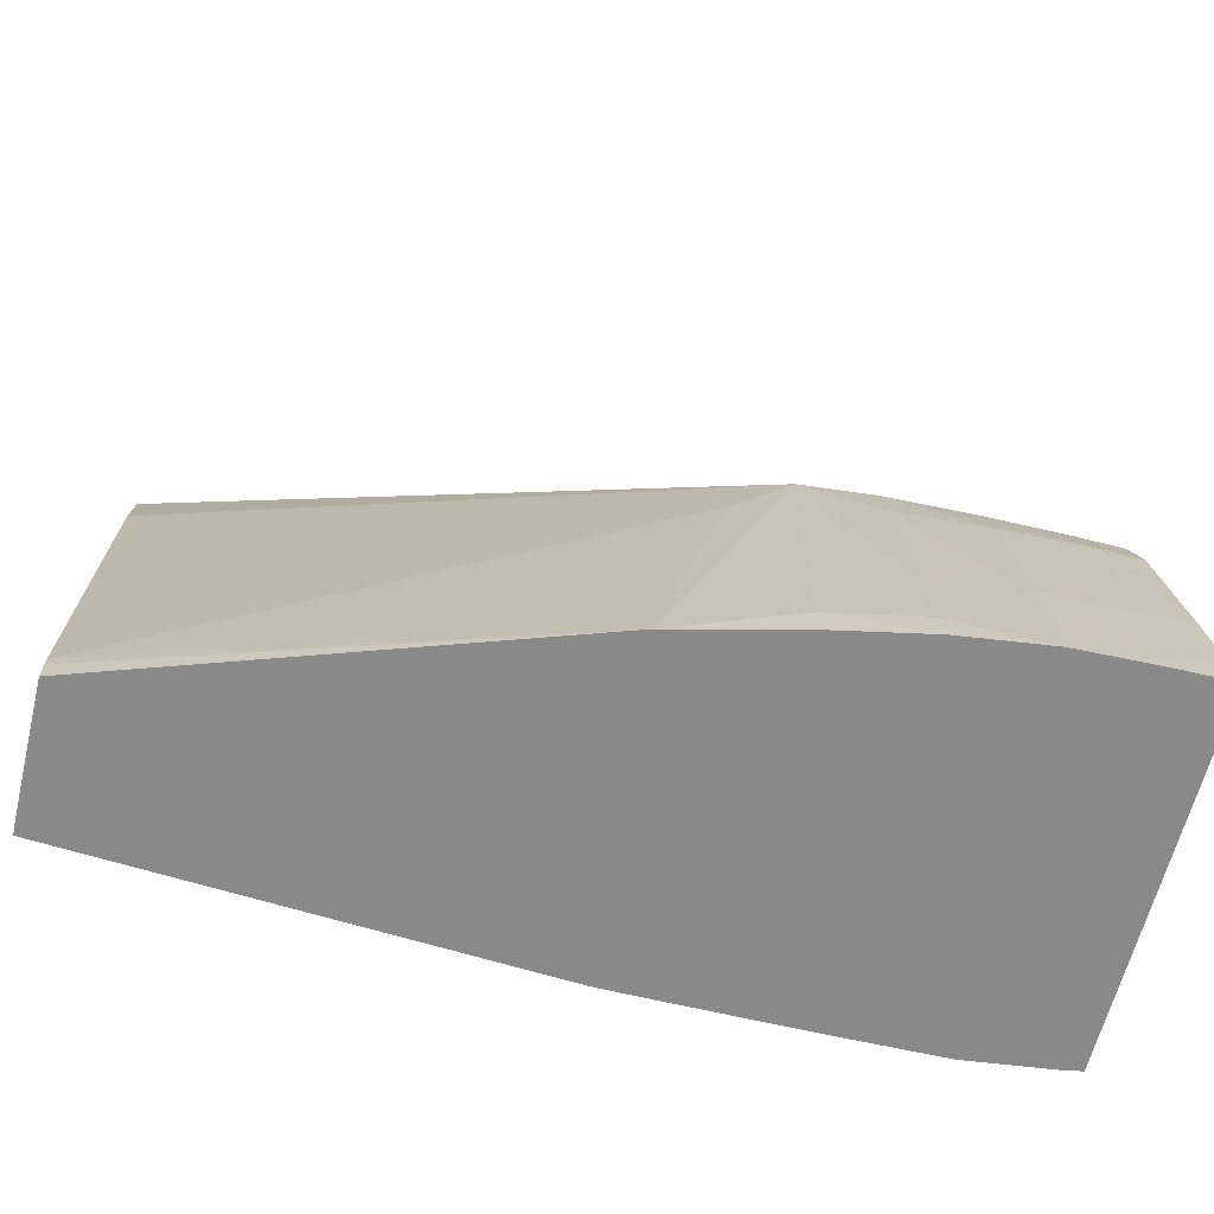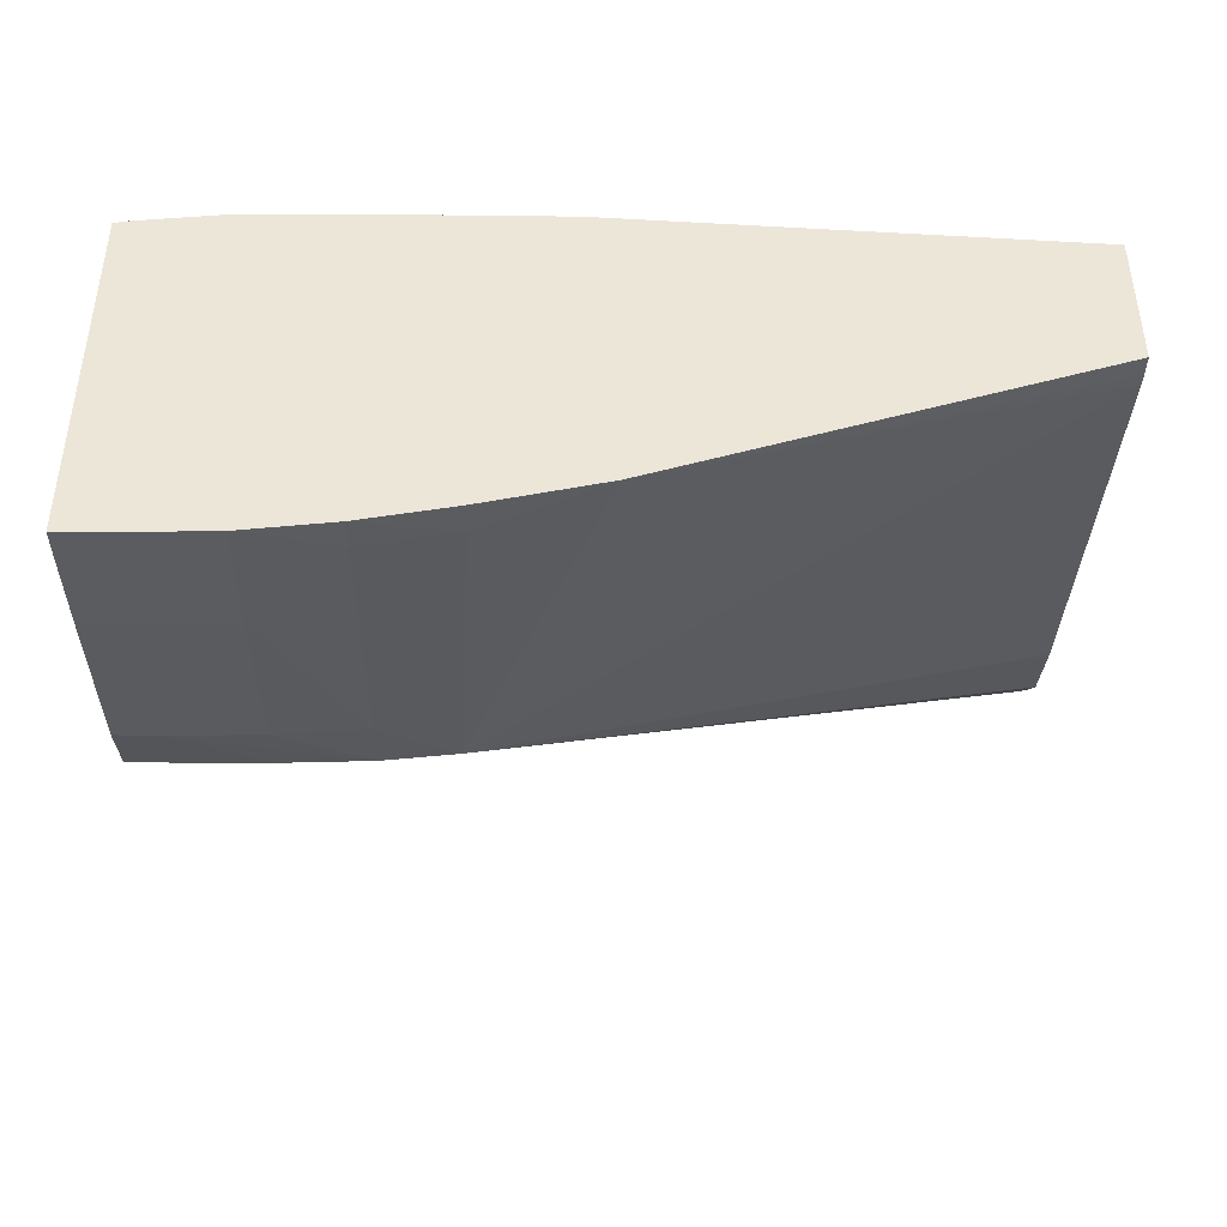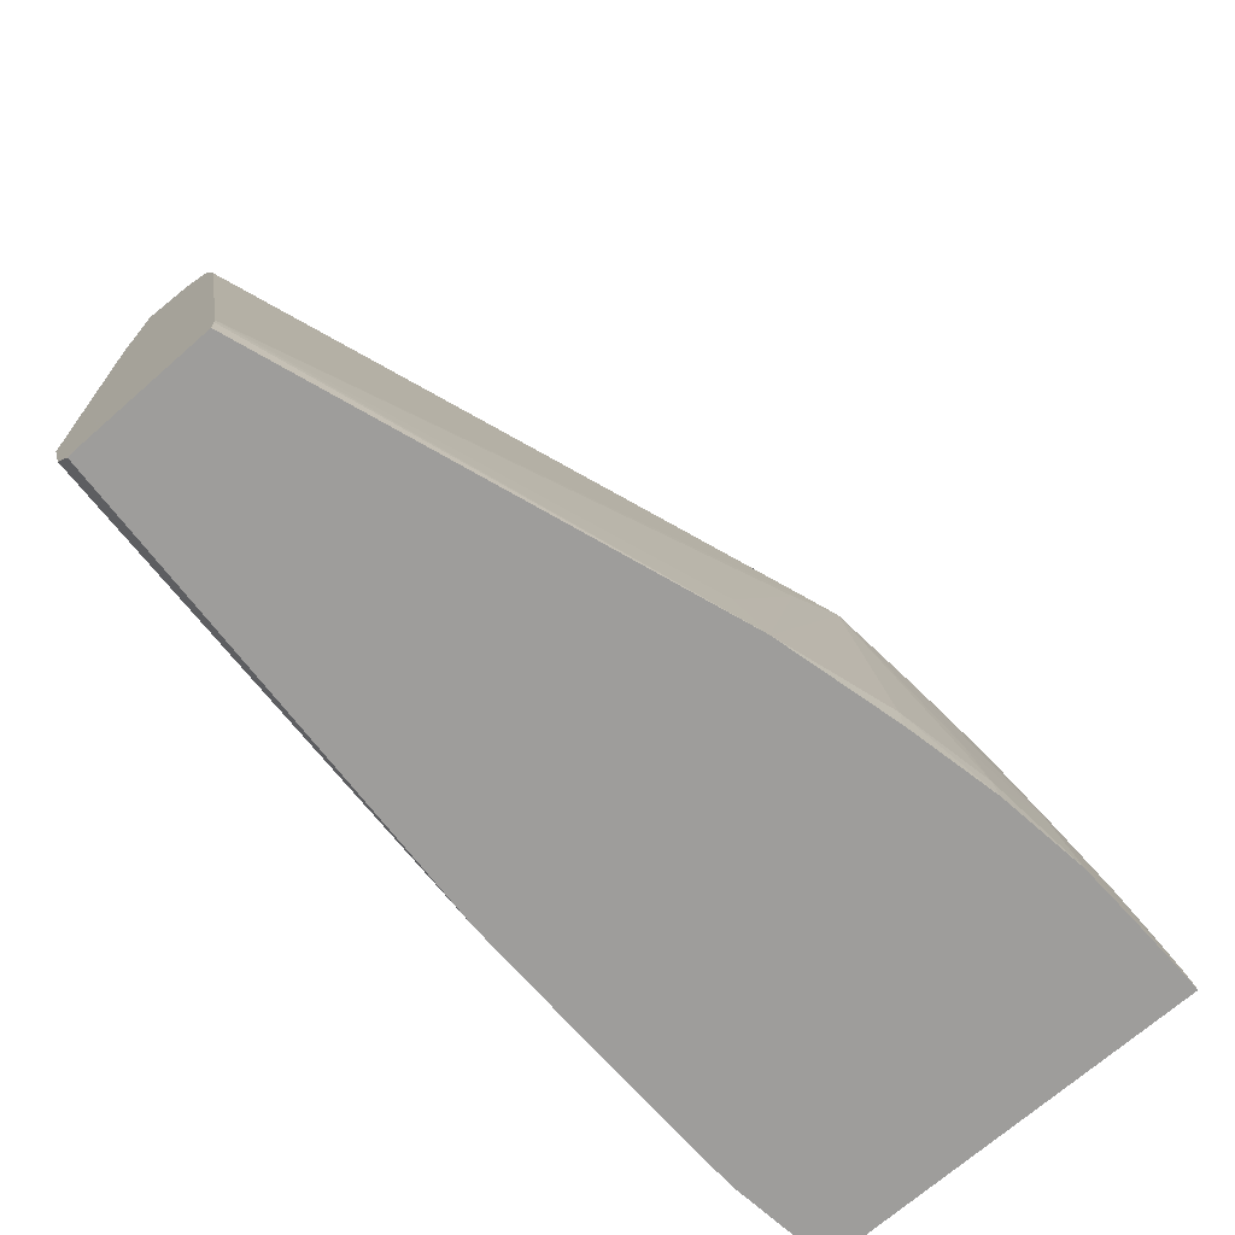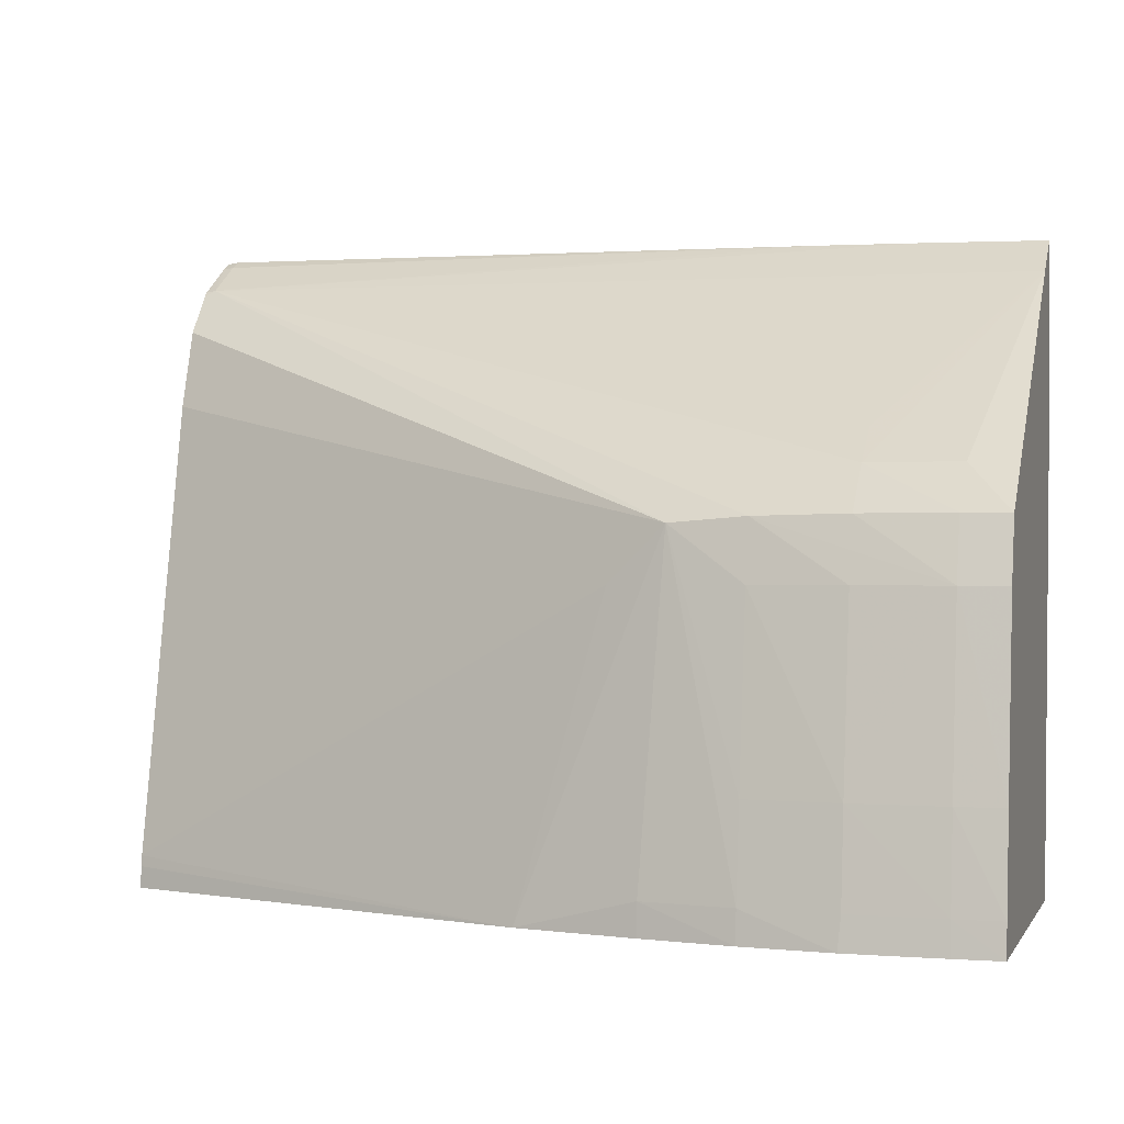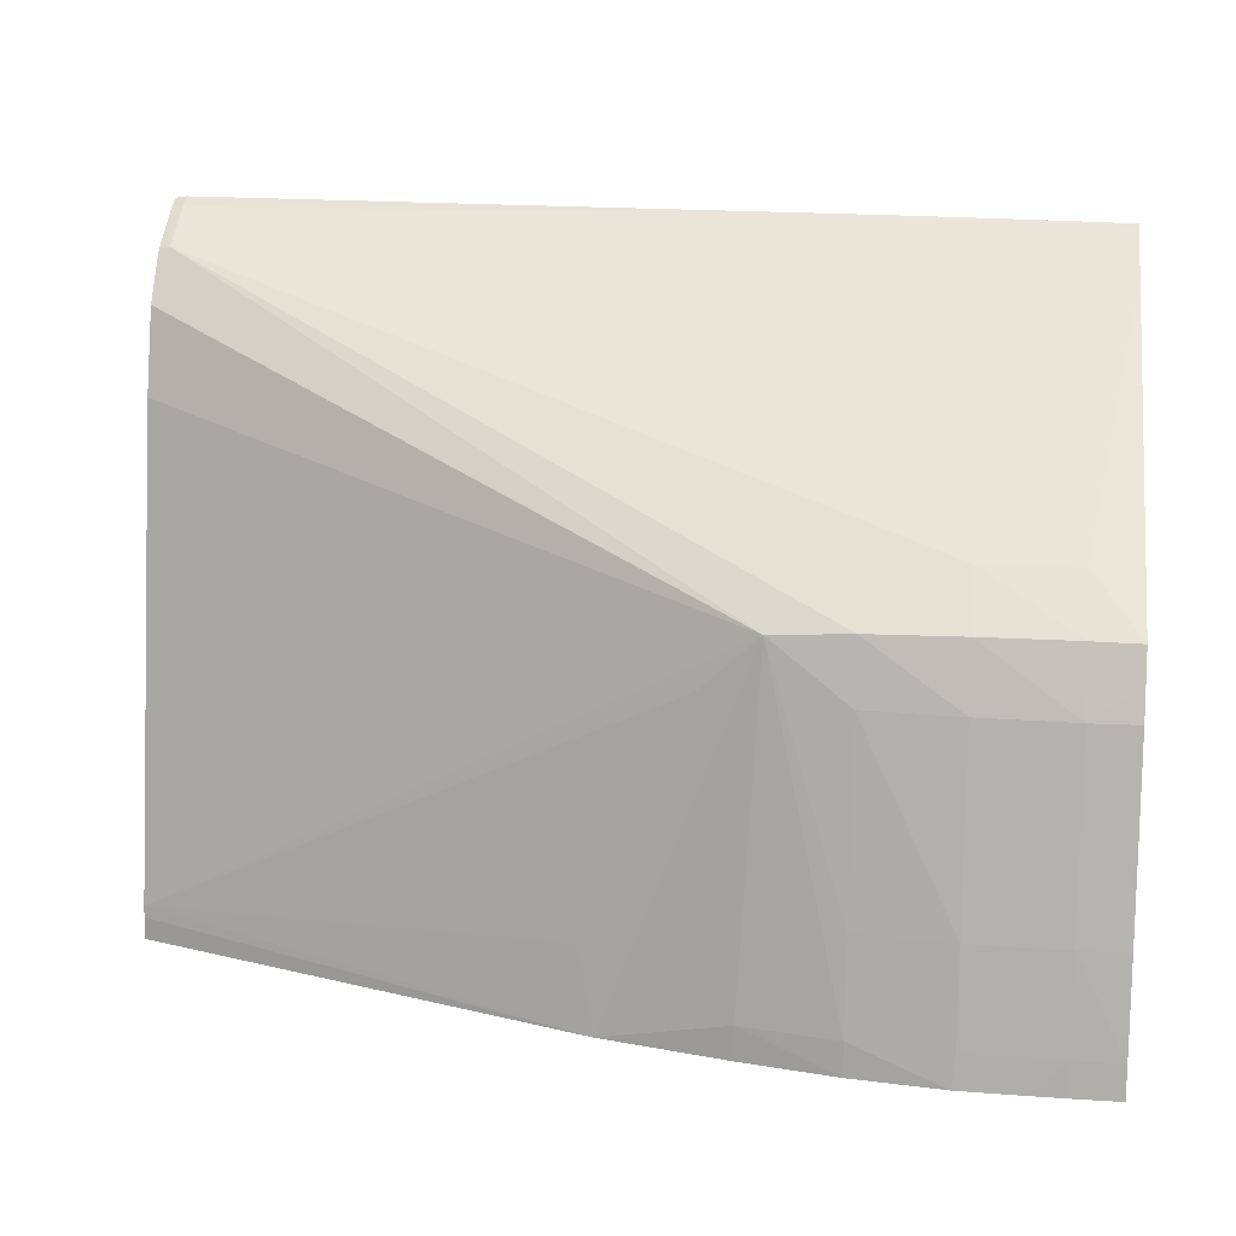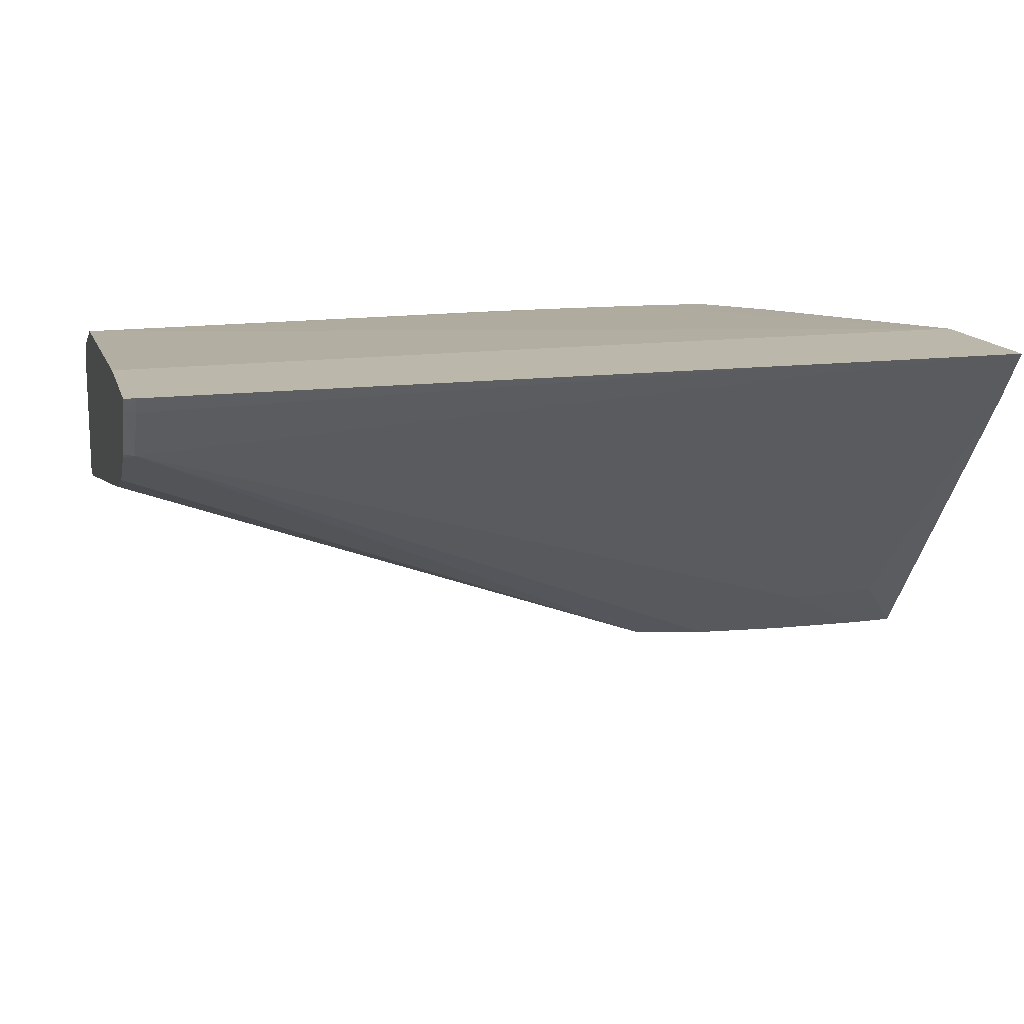
<metadata>
{"format":"obj","ext":"obj","renderer":"f3d","projection":"perspective","resolution":1024,"background":"white","views":[{"elev":-63.1,"azim":-13.8,"up":"+Z"},{"elev":-41.8,"azim":179.3,"up":"+Y"},{"elev":-70.6,"azim":-48.8,"up":"+Z"},{"elev":-0.1,"azim":16.2,"up":"+Z"},{"elev":17.4,"azim":7.1,"up":"+Z"},{"elev":14.4,"azim":-14.6,"up":"+Y"}]}
</metadata>
<code>
v -0.02614 -0.02601 0.04265
v -0.02614 -0.02597 0.04335
v -0.02614 -0.0218 0.04265
v -0.01191 -0.03085 0.04265
v -0.02614 -0.02592 0.0437
v -0.02614 -0.02081 0.0435
v -0.02612 -0.02132 0.04265
v -0.01244 -0.03028 0.0452
v -0.007952 -0.0318 0.04265
v -0.007952 -0.03175 0.0437
v -0.007428 -0.03048 0.05439
v -0.009276 -0.03017 0.05261
v -0.02614 -0.02286 0.05856
v -0.02614 -0.02075 0.04357
v -0.01092 -0.02031 0.04265
v -0.004979 -0.0324 0.04265
v -0.004979 -0.03231 0.0437
v -0.004979 -0.0319 0.04667
v -0.004979 -0.03104 0.05261
v -0.004979 -0.03063 0.05457
v -0.02579 -0.02098 0.06268
v -0.02614 -0.02205 0.06115
v -0.02614 -0.0198 0.04667
v -0.009883 -0.0203 0.04265
v -0.002093 -0.03276 0.04265
v -0.002006 -0.03223 0.04667
v -0.002006 -0.03125 0.05261
v 0.0009692 -0.03134 0.05261
v -0.002006 -0.03069 0.05463
v -0.004979 -0.02903 0.05606
v -0.02579 -0.0195 0.06366
v -0.02614 -0.01945 0.06363
v -0.02614 -0.02093 0.06264
v -0.02614 -0.02108 0.06246
v -0.002006 -0.02908 0.05611
v -0.002006 -0.02759 0.05725
v 0.002458 -0.02066 0.06244
v 0.0009692 -0.01902 0.06364
v -0.001684 -0.01902 0.06369
v -0.004607 -0.01902 0.06372
v -0.02614 -0.01902 0.05923
v -0.01397 -0.01902 0.0588
v -0.01092 -0.01902 0.05872
v -0.007952 -0.01902 0.05865
v -0.004979 -0.01902 0.05859
v -0.002006 -0.01902 0.05853
v 0.0009692 -0.01902 0.05848
v 0.002296 -0.01902 0.05846
v 0.002458 -0.01902 0.05846
v -0.003935 -0.0203 0.04265
v -0.00691 -0.02029 0.04265
v -0.007952 -0.02029 0.04265
v -0.002006 -0.03263 0.0437
v -0.0001504 -0.03282 0.04265
v 0.0009692 -0.03272 0.0437
v 0.0009692 -0.03231 0.04667
v 0.002458 -0.03229 0.04667
v 0.002458 -0.03131 0.05261
v 0.002458 -0.03101 0.0536
v 0.0009692 -0.03071 0.05463
v -0.02579 -0.01902 0.0639
v -0.007549 -0.01902 0.06375
v -0.02614 -0.01902 0.06385
v 0.002458 -0.0307 0.05461
v 0.0009692 -0.02898 0.05612
v 0.002458 -0.01902 0.06361
v 0.002458 -0.02079 0.04265
v 0.001963 -0.02069 0.04265
v -0.0009622 -0.02034 0.04265
v -0.002006 -0.02032 0.04265
v 0.0009692 -0.03284 0.04265
v 0.002458 -0.03285 0.04265
v 0.002458 -0.03272 0.0437
f 1 2 5
f 1 5 13
f 1 13 22
f 1 22 34
f 1 34 33
f 1 33 32
f 1 32 63
f 1 63 41
f 1 41 23
f 1 23 14
f 1 14 6
f 1 6 3
f 1 3 7
f 1 7 15
f 1 15 24
f 1 24 52
f 1 52 51
f 1 51 50
f 1 50 70
f 1 70 69
f 1 69 68
f 1 68 67
f 1 67 72
f 1 72 71
f 1 71 54
f 1 54 25
f 1 25 16
f 1 16 9
f 1 9 4
f 1 4 2
f 2 4 5
f 3 6 7
f 4 8 5
f 4 9 10
f 4 10 11
f 4 11 12
f 4 12 8
f 5 8 12
f 5 12 11
f 5 11 13
f 6 14 7
f 7 14 15
f 9 16 10
f 10 16 17
f 10 17 11
f 11 17 18
f 11 18 19
f 11 19 20
f 11 20 21
f 11 21 22
f 11 22 13
f 14 23 15
f 15 23 24
f 16 25 17
f 17 25 26
f 17 26 18
f 18 26 19
f 19 26 27
f 19 27 20
f 20 27 28
f 20 28 29
f 20 29 30
f 20 30 21
f 21 31 32
f 21 32 33
f 21 33 34
f 21 34 22
f 21 30 35
f 21 35 36
f 21 36 37
f 21 37 38
f 21 38 39
f 21 39 40
f 21 40 31
f 23 41 42
f 23 42 43
f 23 43 44
f 23 44 45
f 23 45 46
f 23 46 47
f 23 47 48
f 23 48 49
f 23 49 50
f 23 50 51
f 23 51 52
f 23 52 24
f 25 53 26
f 25 54 53
f 26 53 55
f 26 55 56
f 26 56 28
f 26 28 27
f 28 56 57
f 28 57 58
f 28 58 59
f 28 59 60
f 28 60 29
f 29 35 30
f 29 60 35
f 31 61 32
f 31 40 62
f 31 62 61
f 32 61 63
f 35 60 64
f 35 64 65
f 35 65 37
f 35 37 36
f 37 65 64
f 37 64 59
f 37 59 58
f 37 58 57
f 37 57 73
f 37 73 72
f 37 72 67
f 37 67 49
f 37 49 66
f 37 66 38
f 38 66 49
f 38 49 48
f 38 48 47
f 38 47 46
f 38 46 45
f 38 45 44
f 38 44 43
f 38 43 42
f 38 42 41
f 38 41 63
f 38 63 61
f 38 61 62
f 38 62 40
f 38 40 39
f 49 67 68
f 49 68 69
f 49 69 70
f 49 70 50
f 53 54 55
f 54 71 55
f 55 71 72
f 55 72 73
f 55 73 56
f 56 73 57
f 59 64 60

</code>
